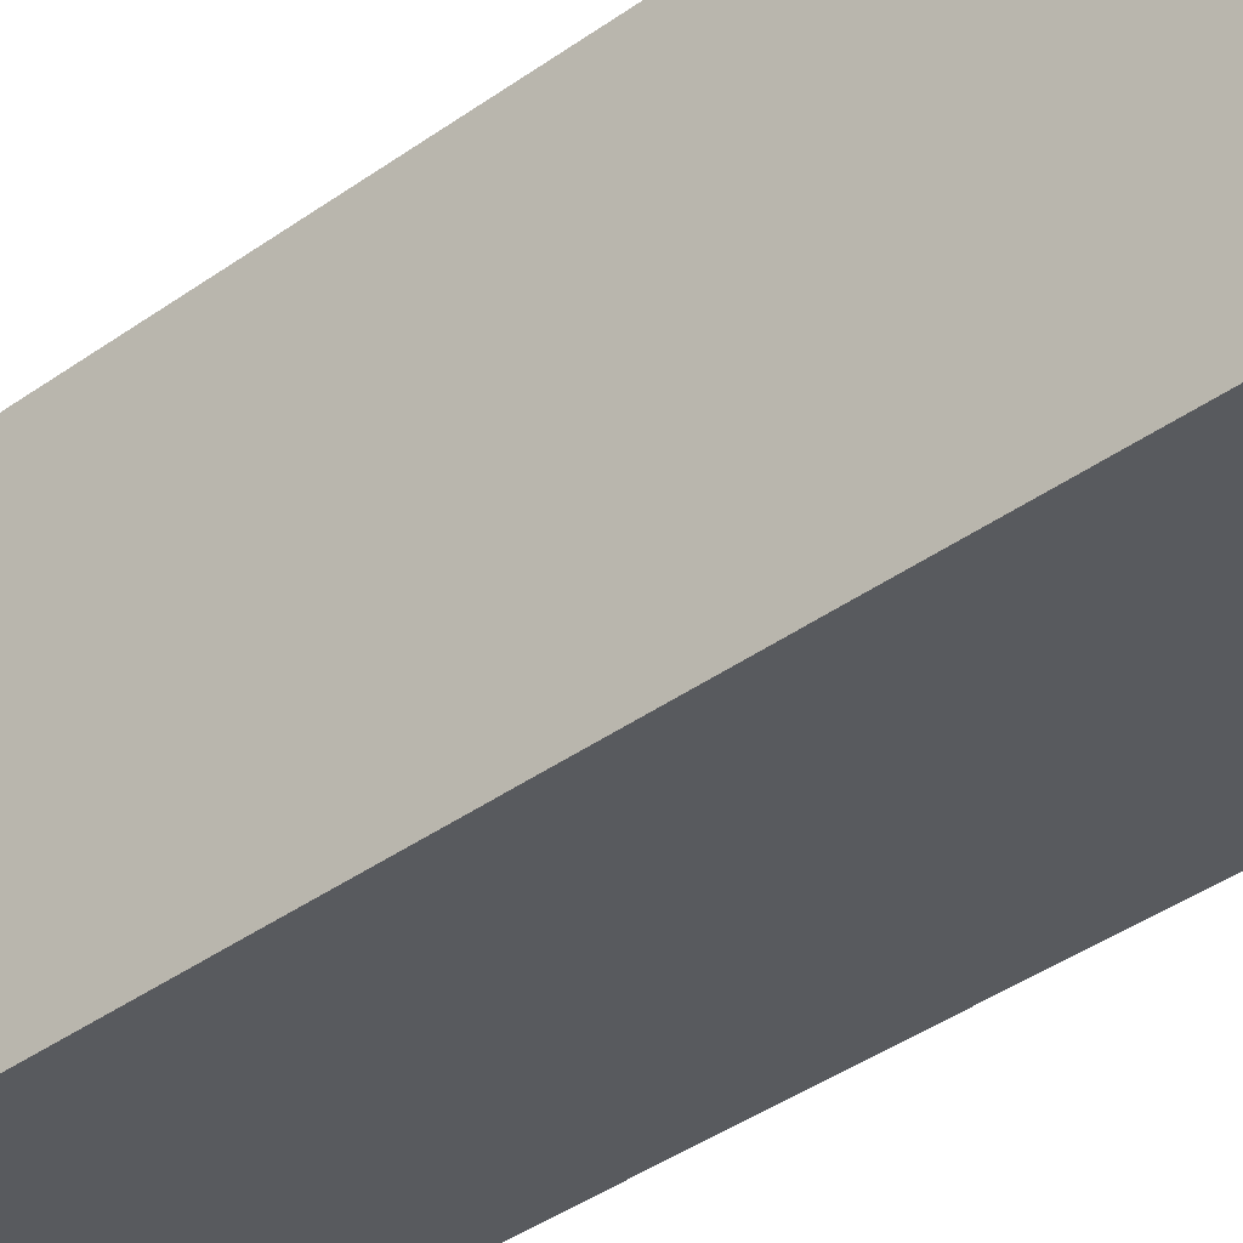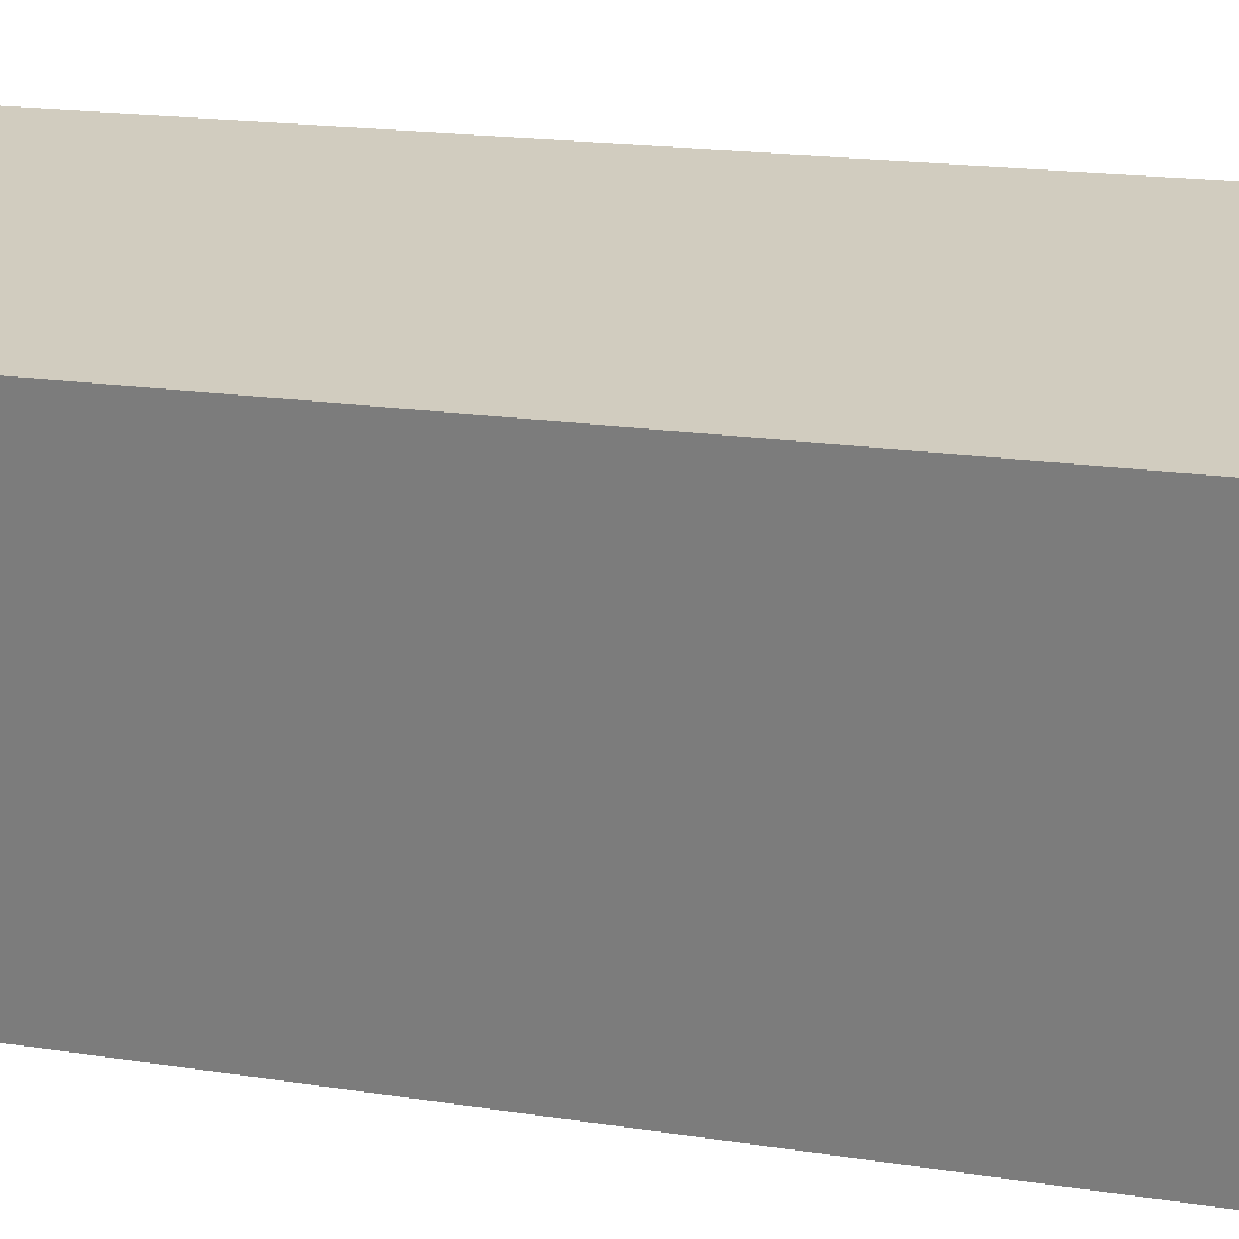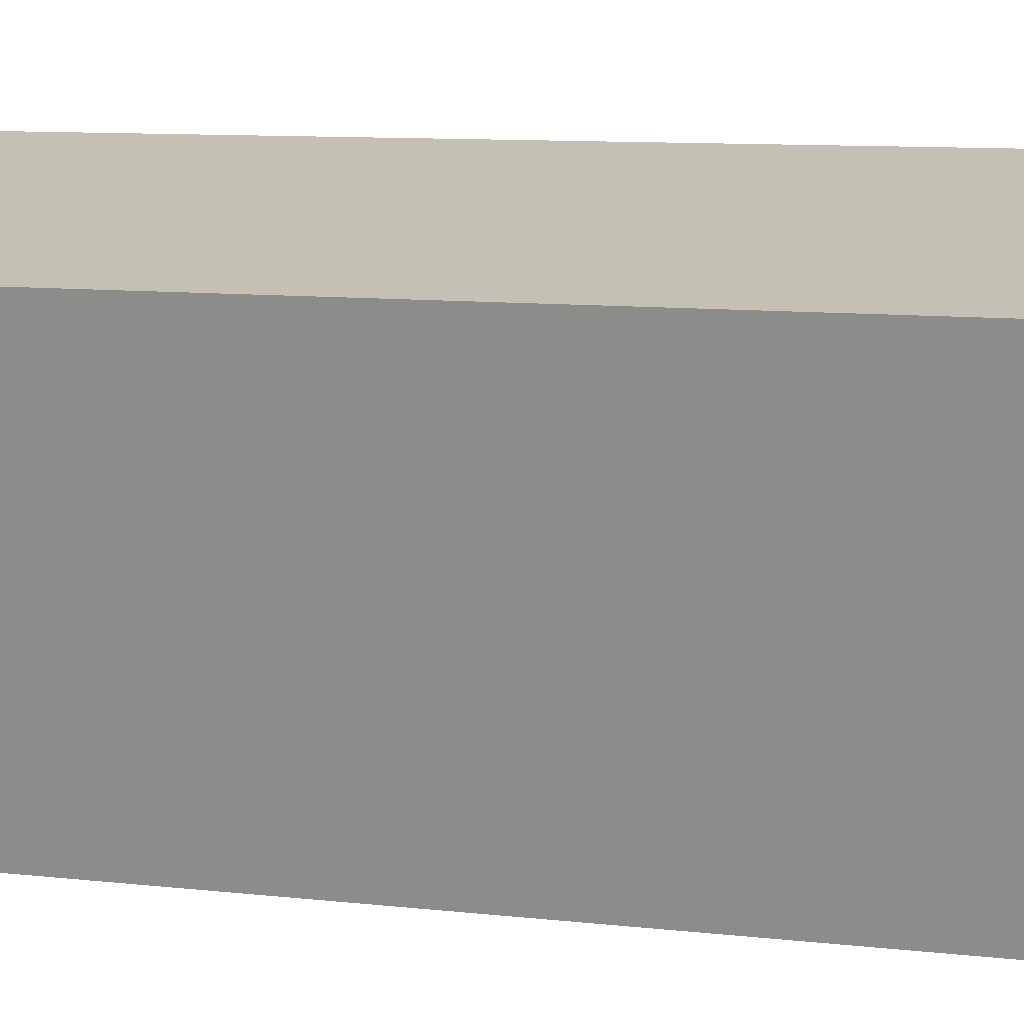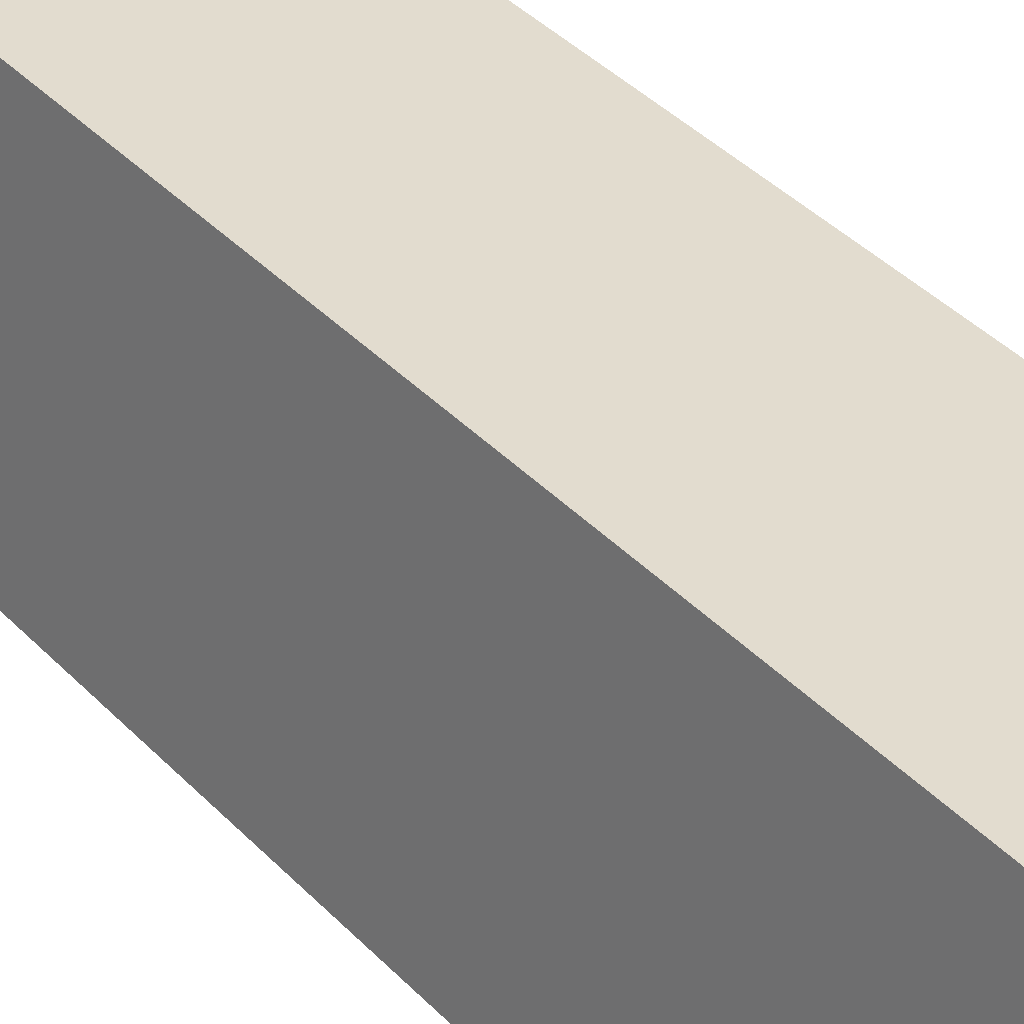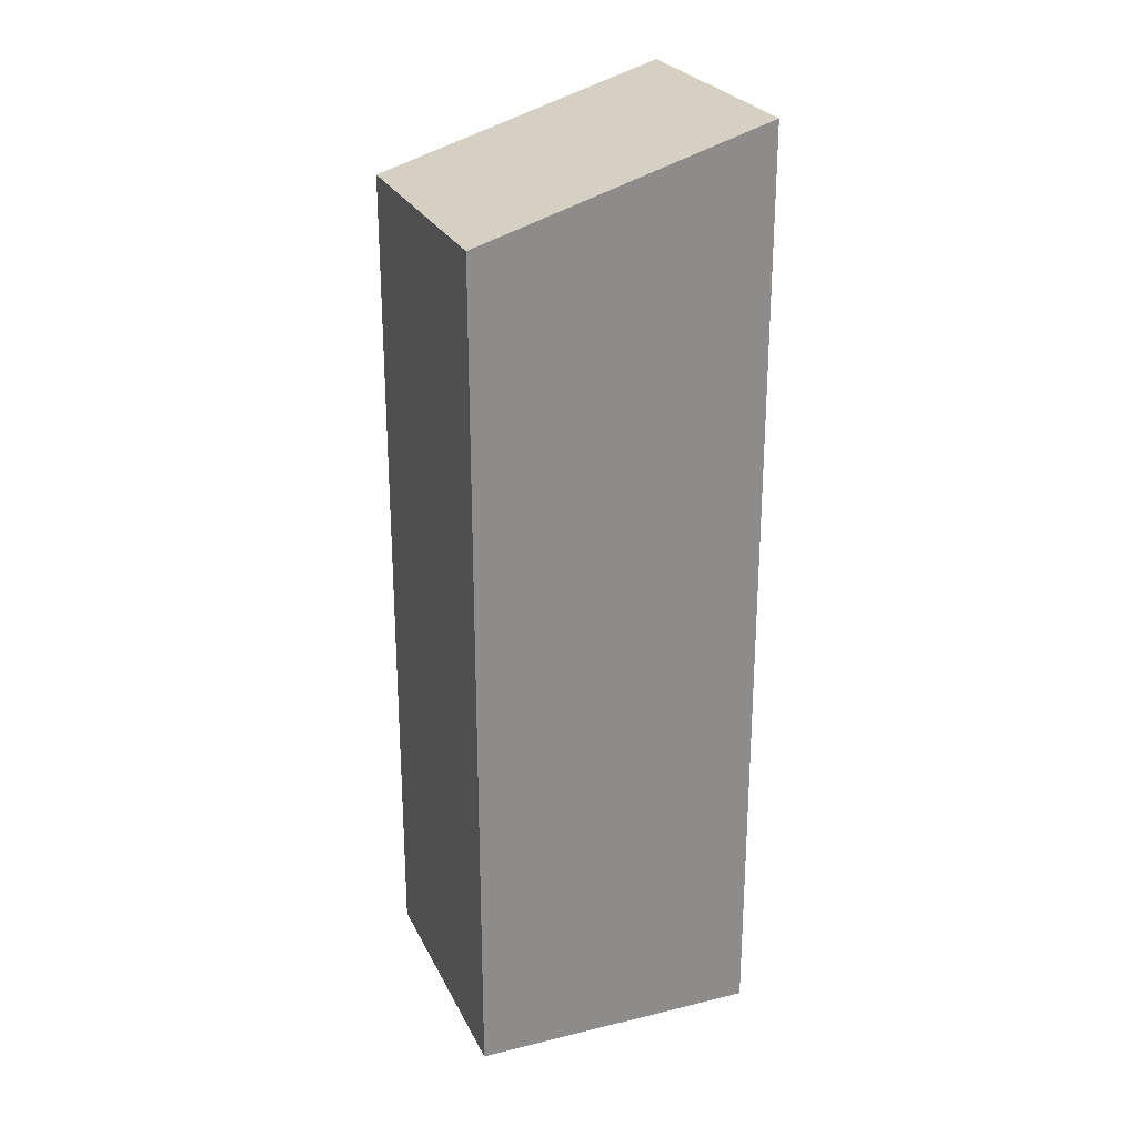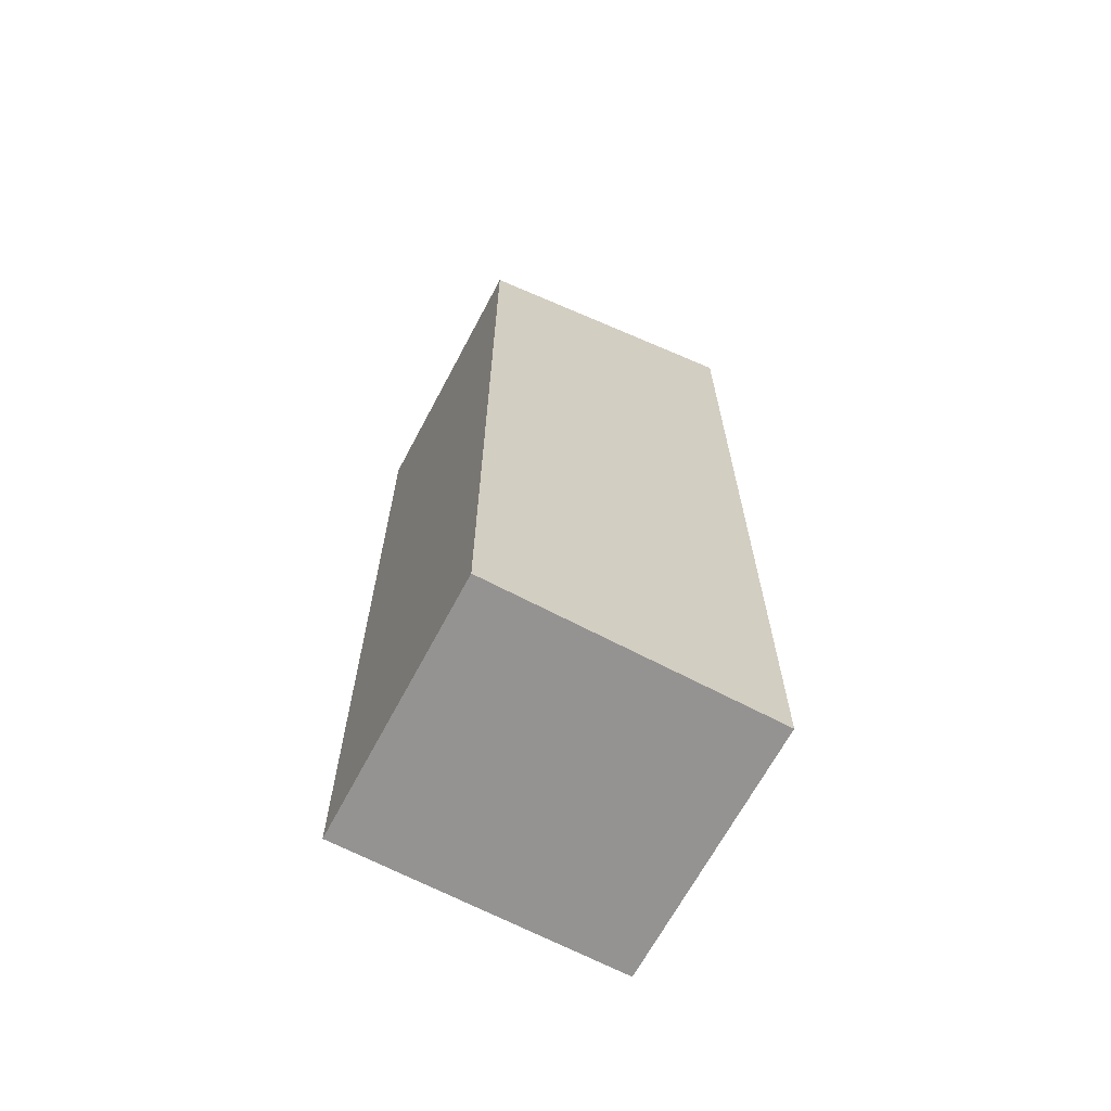
<metadata>
{"format":"obj","ext":"obj","renderer":"f3d","projection":"perspective","resolution":1024,"background":"white","views":[{"elev":-42.3,"azim":130.2,"up":"+Z"},{"elev":13.9,"azim":112.0,"up":"+Z"},{"elev":7.5,"azim":110.9,"up":"+Z"},{"elev":42.2,"azim":-40.0,"up":"+Z"},{"elev":25.7,"azim":-99.0,"up":"+Y"},{"elev":-66.8,"azim":-105.7,"up":"+Y"}]}
</metadata>
<code>
v  4.859 15.78 -1.052
v  1.135 17.41 5.239
v  5.994 17.41 4.187
v  0 15.78 9.663e-16
v  5.994 -2.564e-16 4.187
v  4.859 6.442e-17 -1.052
v  0 0 0
v  1.135 -3.208e-16 5.239
g defaultobject
f 1 2 3
f 2 1 4
f 5 1 3
f 1 5 6
f 6 4 1
f 4 6 7
f 4 8 2
f 8 4 7
f 8 3 2
f 3 8 5
f 8 6 5
f 6 8 7

</code>
